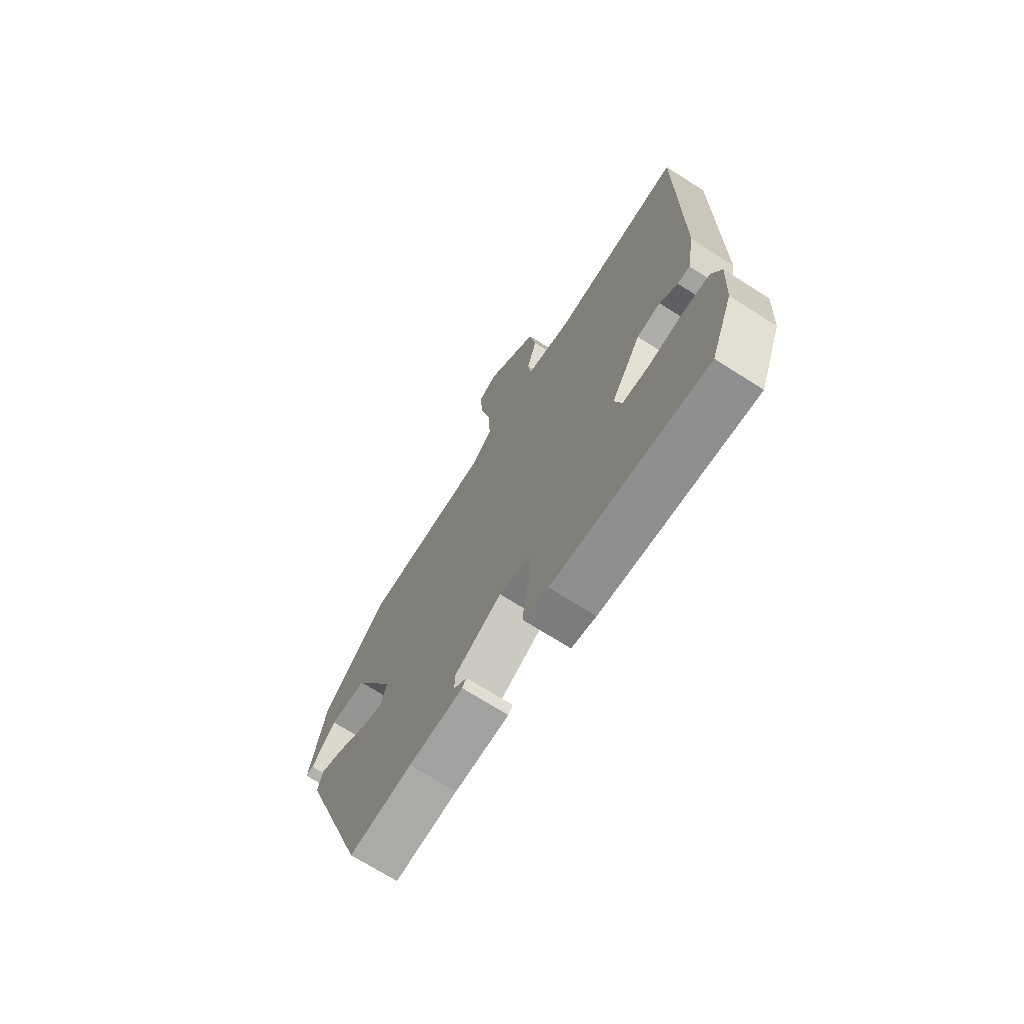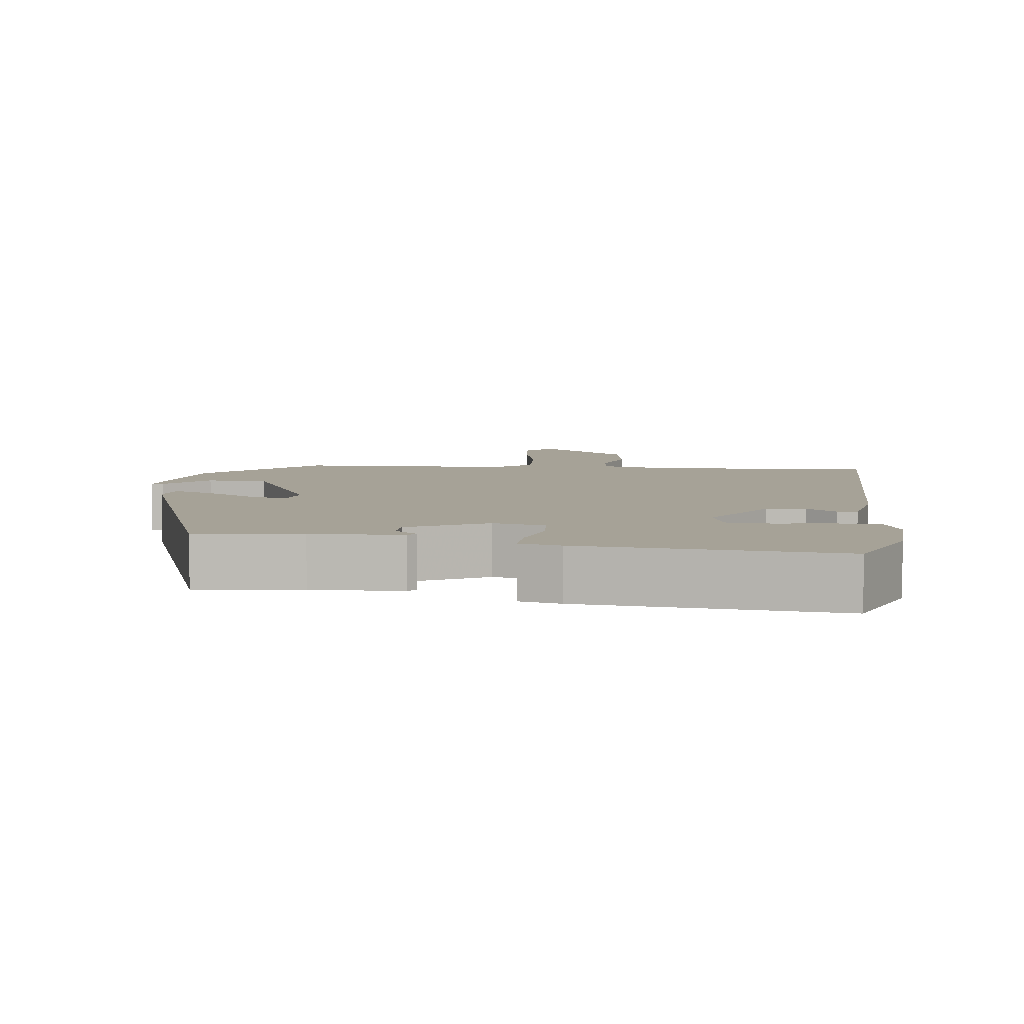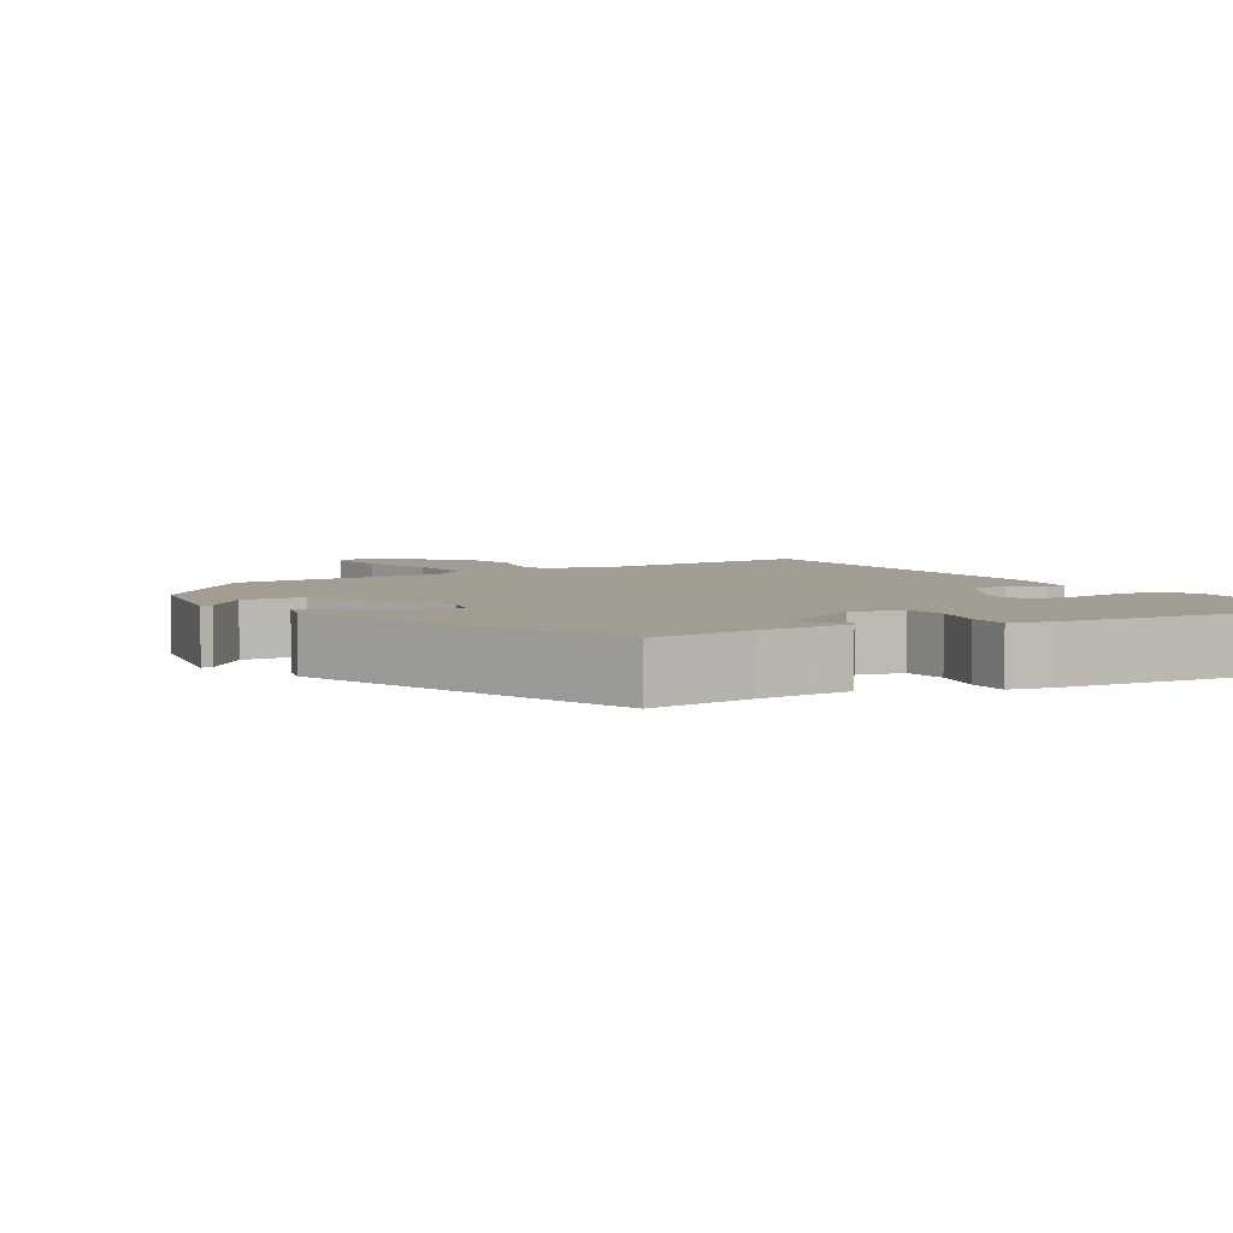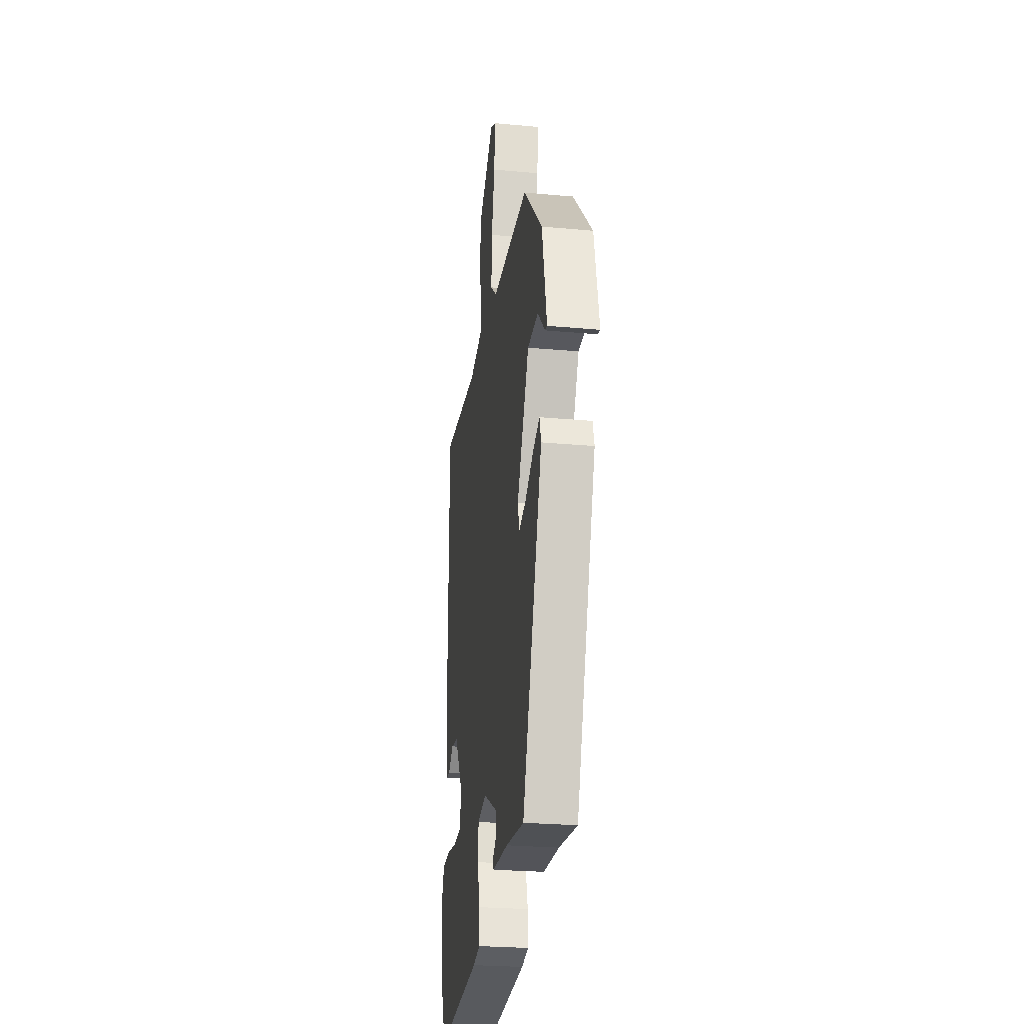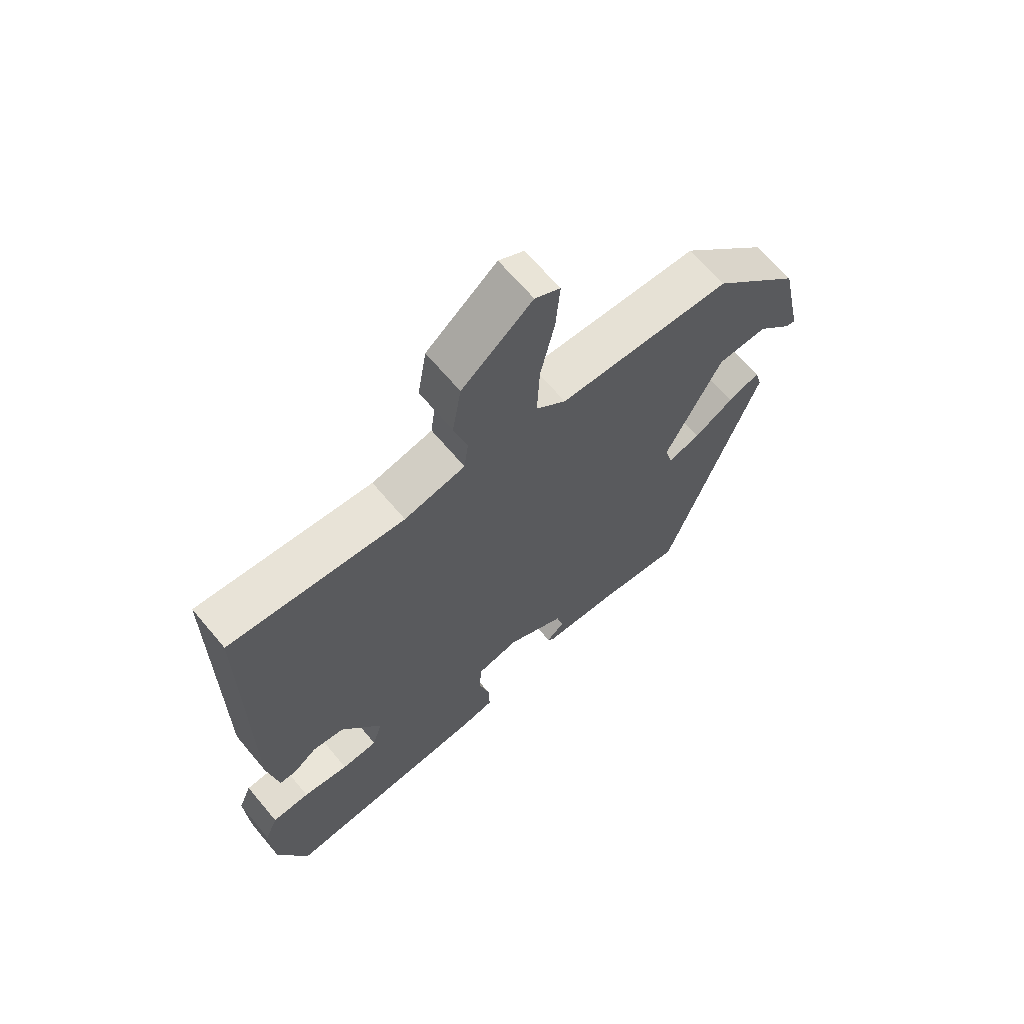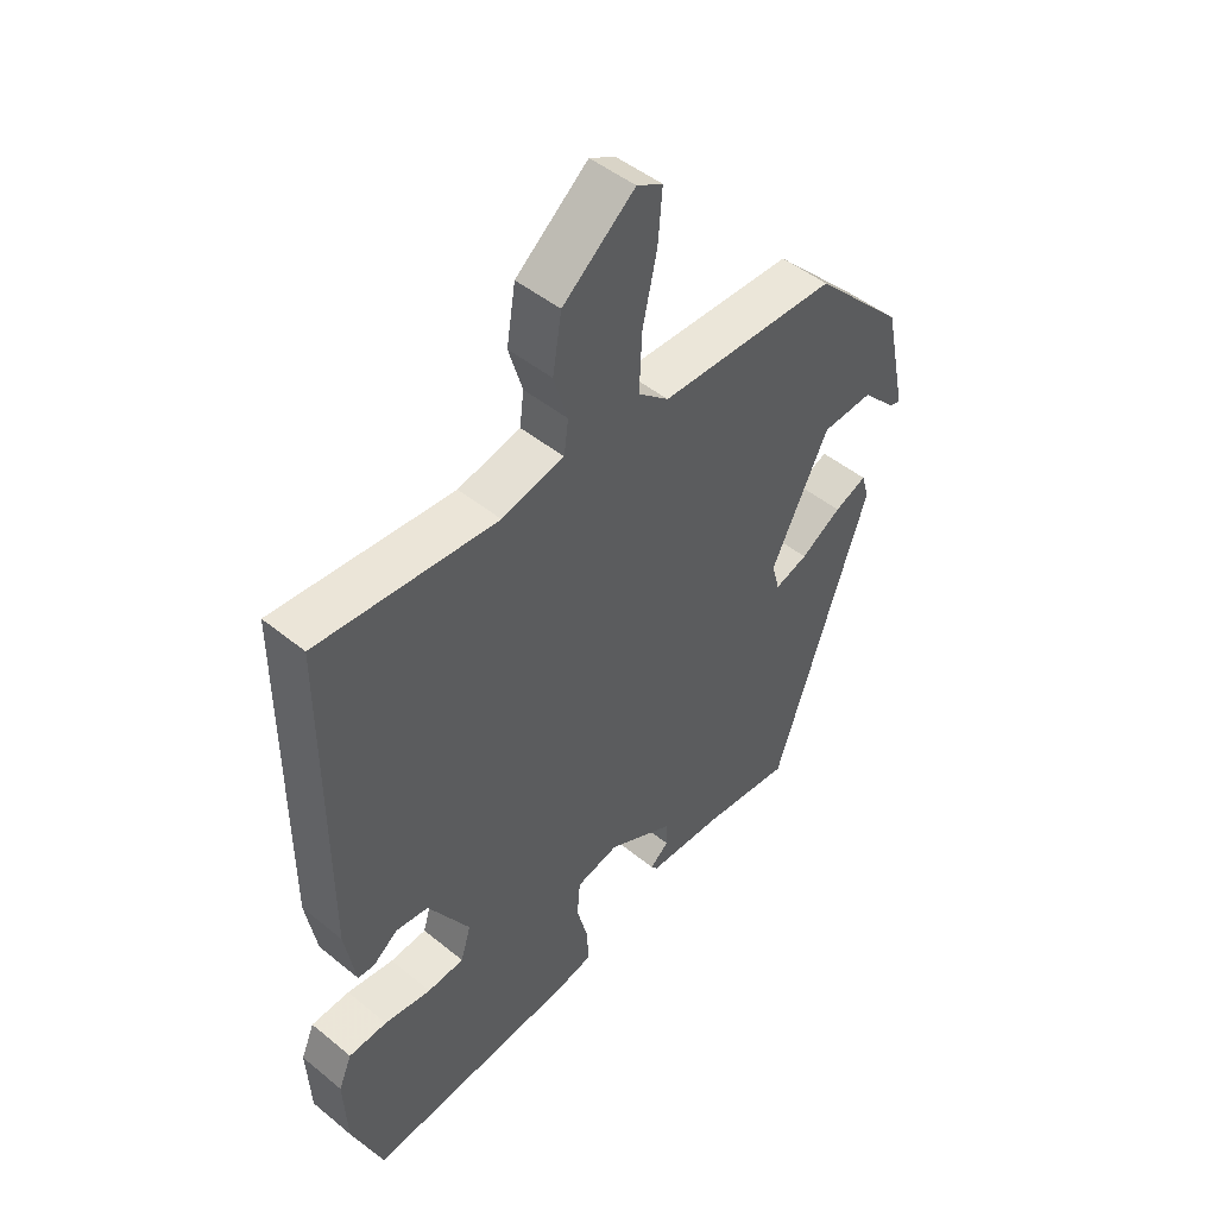
<metadata>
{"format":"obj","ext":"obj","renderer":"f3d","projection":"perspective","resolution":1024,"background":"white","views":[{"elev":-70.6,"azim":-122.5,"up":"+Z"},{"elev":6.4,"azim":-173.4,"up":"+Y"},{"elev":4.7,"azim":148.5,"up":"+Y"},{"elev":-25.6,"azim":81.6,"up":"+Z"},{"elev":66.0,"azim":-40.0,"up":"+Z"},{"elev":47.5,"azim":-47.4,"up":"+Z"}]}
</metadata>
<code>
v 0.351 0.07 -0.468
v 0.206 0.07 -0.453
v 0.08 0.07 -0.449
v 0.07 0.07 -0.436
v 0.101 0.07 -0.41
v 0.1 0.07 -0.37
v -0.009 0.07 -0.313
v -0.08 0.07 -0.33
v -0.085 0.07 -0.389
v -0.066 0.07 -0.461
v -0.064 0.07 -0.518
v -0.121 0.07 -0.531
v -0.474 0.07 -0.566
v -0.525 0.07 -0.438
v -0.531 0.07 -0.321
v -0.509 0.07 -0.269
v -0.445 0.07 -0.265
v -0.367 0.07 -0.276
v -0.306 0.07 -0.271
v -0.289 0.07 -0.215
v -0.358 0.07 -0.103
v -0.412 0.07 -0.096
v -0.453 0.07 -0.127
v -0.481 0.07 -0.126
v -0.499 0.07 -0.025
v -0.499 0.07 0.5
v -0.2 0.07 0.477
v -0.096 0.07 0.501
v -0.089 0.07 0.556
v -0.112 0.07 0.633
v -0.097 0.07 0.724
v 0.023 0.07 0.822
v 0.066 0.07 0.799
v 0.059 0.07 0.714
v 0.035 0.07 0.606
v 0.031 0.07 0.511
v 0.082 0.07 0.468
v 0.377 0.07 0.461
v 0.527 0.07 0.308
v 0.564 0.07 0.133
v 0.547 0.07 0.136
v 0.489 0.07 0.196
v 0.404 0.07 0.191
v 0.308 0.07 0.001
v 0.321 0.07 -0.047
v 0.376 0.07 -0.029
v 0.444 0.07 0.012
v 0.498 0.07 0.034
v 0.51 0.07 -0.009
v 0.351 0 -0.468
v 0.206 0 -0.453
v 0.08 0 -0.449
v 0.07 0 -0.436
v 0.101 0 -0.41
v 0.1 0 -0.37
v -0.009 0 -0.313
v -0.08 0 -0.33
v -0.085 0 -0.389
v -0.066 0 -0.461
v -0.064 0 -0.518
v -0.121 0 -0.531
v -0.474 0 -0.566
v -0.525 0 -0.438
v -0.531 0 -0.321
v -0.509 0 -0.269
v -0.445 0 -0.265
v -0.367 0 -0.276
v -0.306 0 -0.271
v -0.289 0 -0.215
v -0.358 0 -0.103
v -0.412 0 -0.096
v -0.453 0 -0.127
v -0.481 0 -0.126
v -0.499 0 -0.025
v -0.499 0 0.5
v -0.2 0 0.477
v -0.096 0 0.501
v -0.089 0 0.556
v -0.112 0 0.633
v -0.097 0 0.724
v 0.023 0 0.822
v 0.066 0 0.799
v 0.059 0 0.714
v 0.035 0 0.606
v 0.031 0 0.511
v 0.082 0 0.468
v 0.377 0 0.461
v 0.527 0 0.308
v 0.564 0 0.133
v 0.547 0 0.136
v 0.489 0 0.196
v 0.404 0 0.191
v 0.308 0 0.001
v 0.321 0 -0.047
v 0.376 0 -0.029
v 0.444 0 0.012
v 0.498 0 0.034
v 0.51 0 -0.009
f 49 1 2
f 48 49 2
f 47 48 2
f 46 47 2
f 45 46 2 3
f 40 41 42
f 39 40 42
f 38 39 42
f 37 38 42 43
f 36 37 43 44
f 33 34 35
f 32 33 35
f 31 32 35
f 30 31 35
f 29 30 35
f 28 29 35 36
f 36 44 45
f 28 36 45
f 27 28 45
f 25 26 27
f 24 25 27
f 23 24 27
f 22 23 27
f 16 17 18
f 15 16 18
f 14 15 18
f 13 14 18
f 12 13 18
f 11 12 18
f 10 11 18
f 9 10 18
f 8 9 18 19
f 7 8 19 20
f 3 4 5
f 45 3 5
f 45 5 6
f 21 22 27 45
f 7 20 21 45
f 6 7 45
f 51 50 98
f 51 98 97
f 51 97 96
f 51 96 95
f 52 51 95 94
f 91 90 89
f 91 89 88
f 91 88 87
f 92 91 87 86
f 93 92 86 85
f 84 83 82
f 84 82 81
f 84 81 80
f 84 80 79
f 84 79 78
f 85 84 78 77
f 94 93 85
f 94 85 77
f 94 77 76
f 76 75 74
f 76 74 73
f 76 73 72
f 76 72 71
f 67 66 65
f 67 65 64
f 67 64 63
f 67 63 62
f 67 62 61
f 67 61 60
f 67 60 59
f 67 59 58
f 68 67 58 57
f 69 68 57 56
f 54 53 52
f 54 52 94
f 55 54 94
f 94 76 71 70
f 94 70 69 56
f 94 56 55
f 1 50 51 2
f 2 51 52 3
f 3 52 53 4
f 4 53 54 5
f 5 54 55 6
f 6 55 56 7
f 7 56 57 8
f 8 57 58 9
f 9 58 59 10
f 10 59 60 11
f 11 60 61 12
f 12 61 62 13
f 13 62 63 14
f 14 63 64 15
f 15 64 65 16
f 16 65 66 17
f 17 66 67 18
f 18 67 68 19
f 19 68 69 20
f 20 69 70 21
f 21 70 71 22
f 22 71 72 23
f 23 72 73 24
f 24 73 74 25
f 25 74 75 26
f 26 75 76 27
f 27 76 77 28
f 28 77 78 29
f 29 78 79 30
f 30 79 80 31
f 31 80 81 32
f 32 81 82 33
f 33 82 83 34
f 34 83 84 35
f 35 84 85 36
f 36 85 86 37
f 37 86 87 38
f 38 87 88 39
f 39 88 89 40
f 40 89 90 41
f 41 90 91 42
f 42 91 92 43
f 43 92 93 44
f 44 93 94 45
f 45 94 95 46
f 46 95 96 47
f 47 96 97 48
f 48 97 98 49
f 49 98 50 1

</code>
